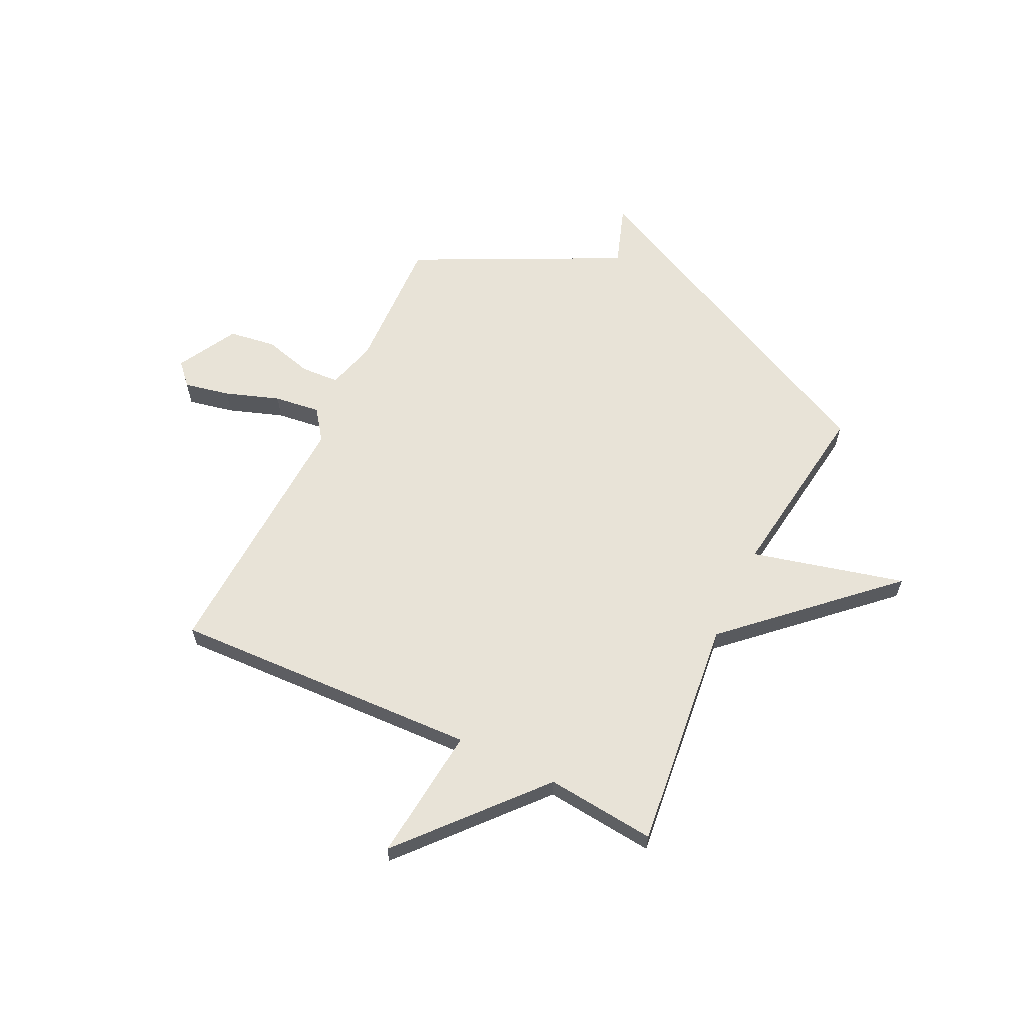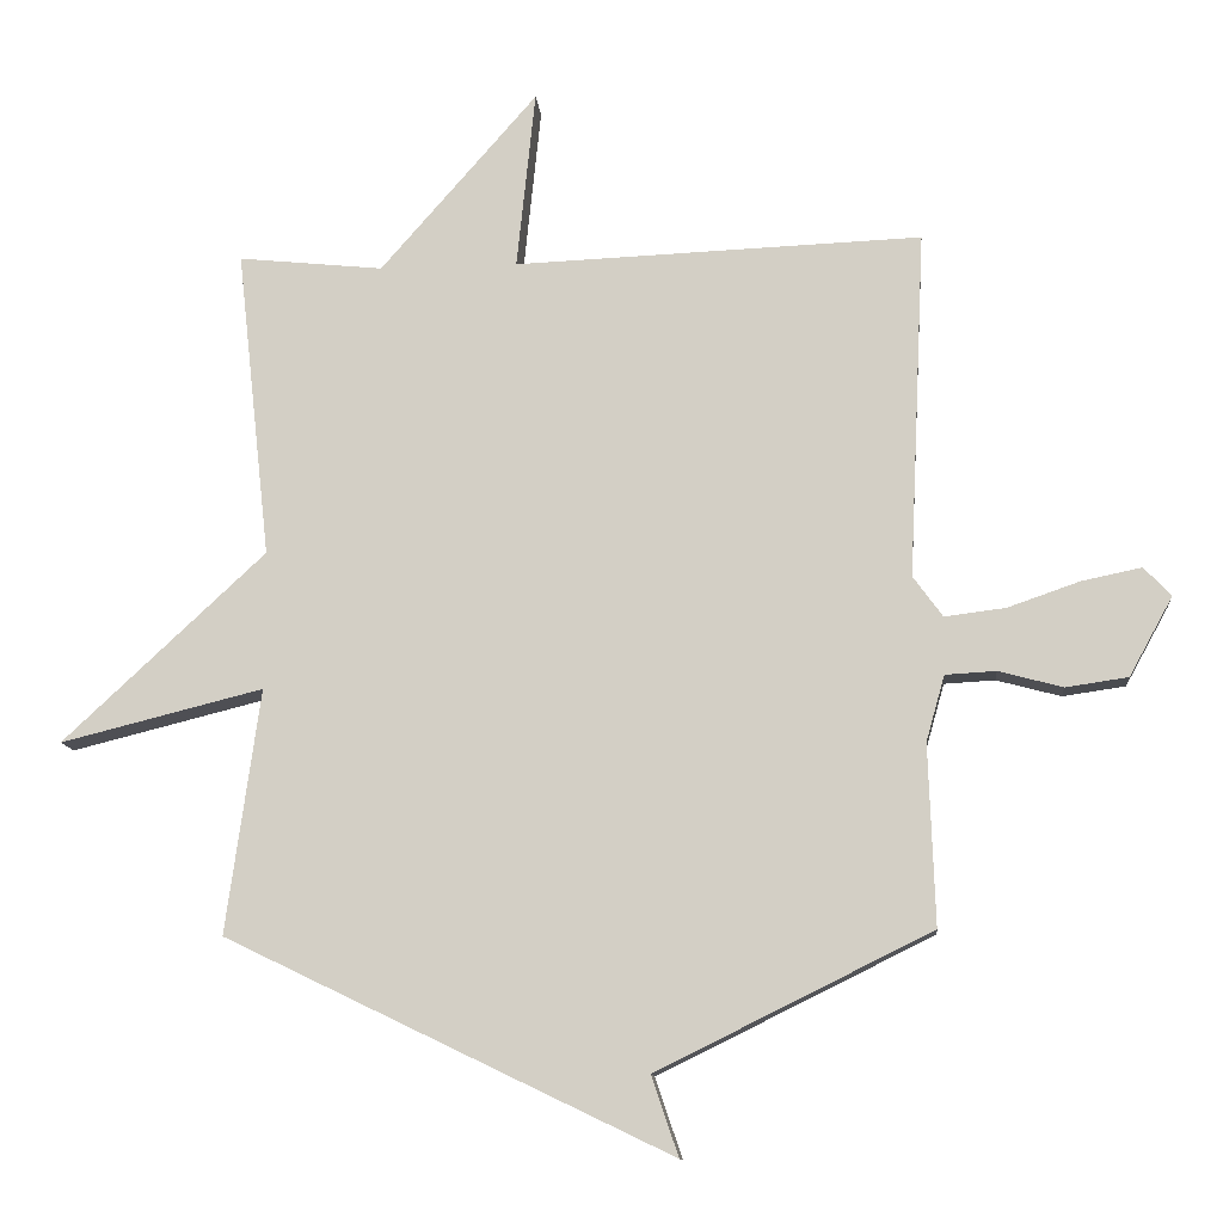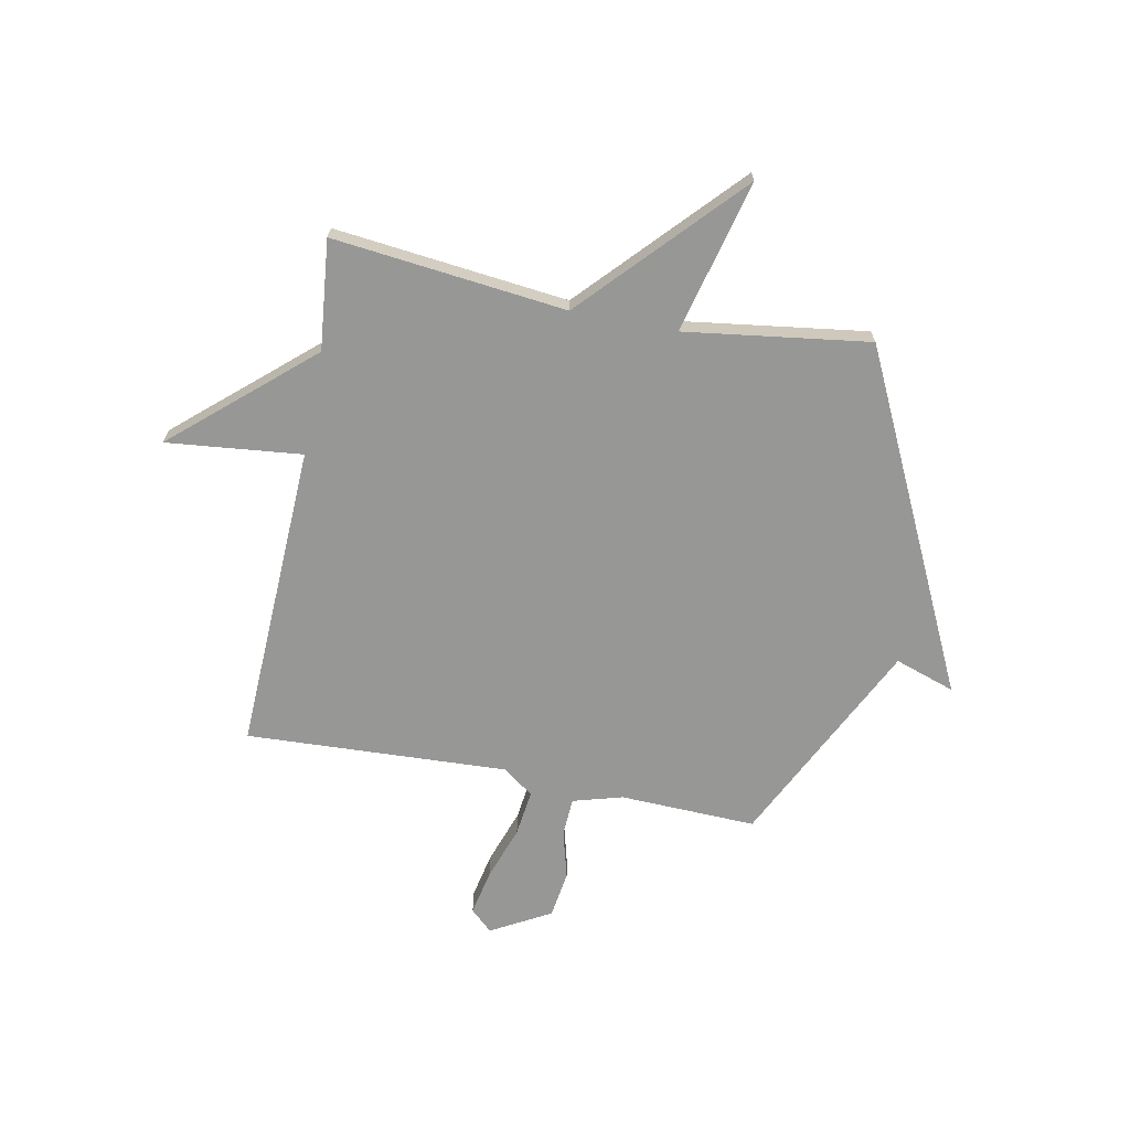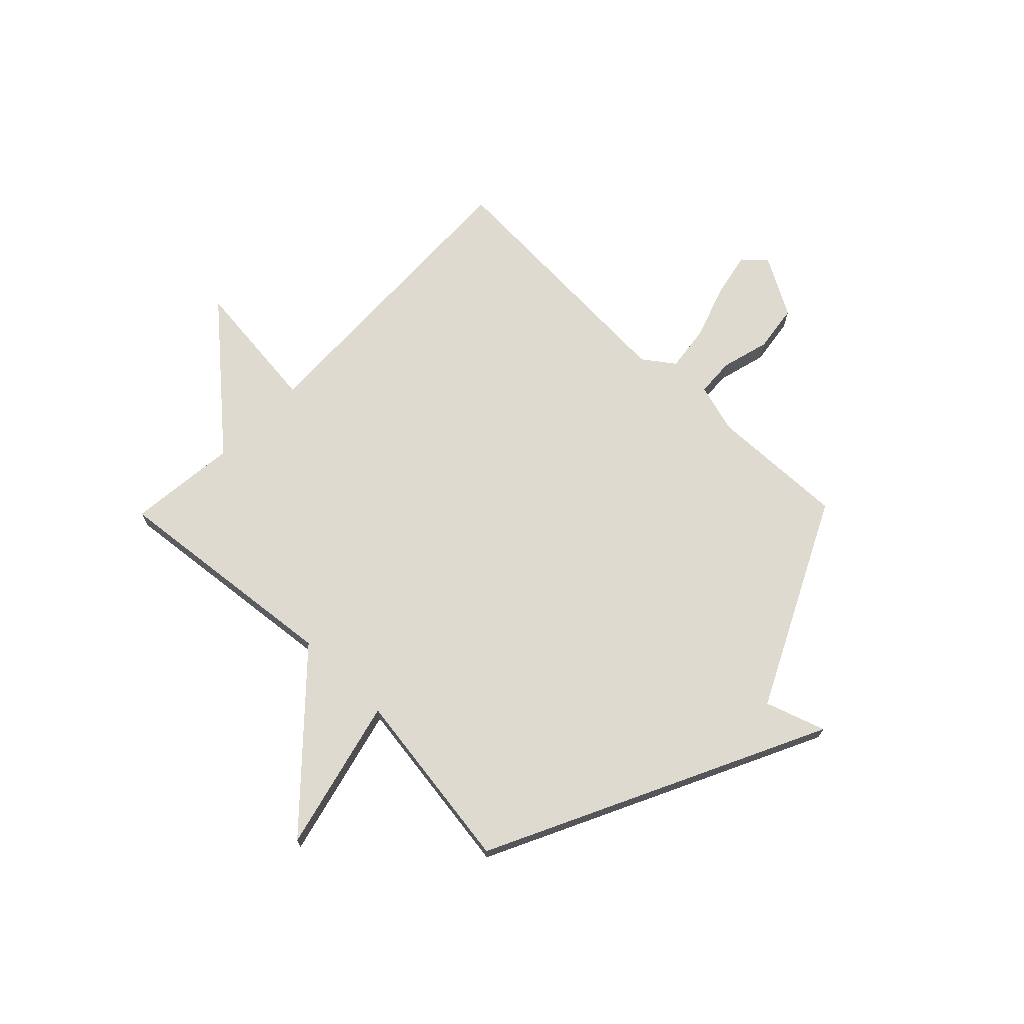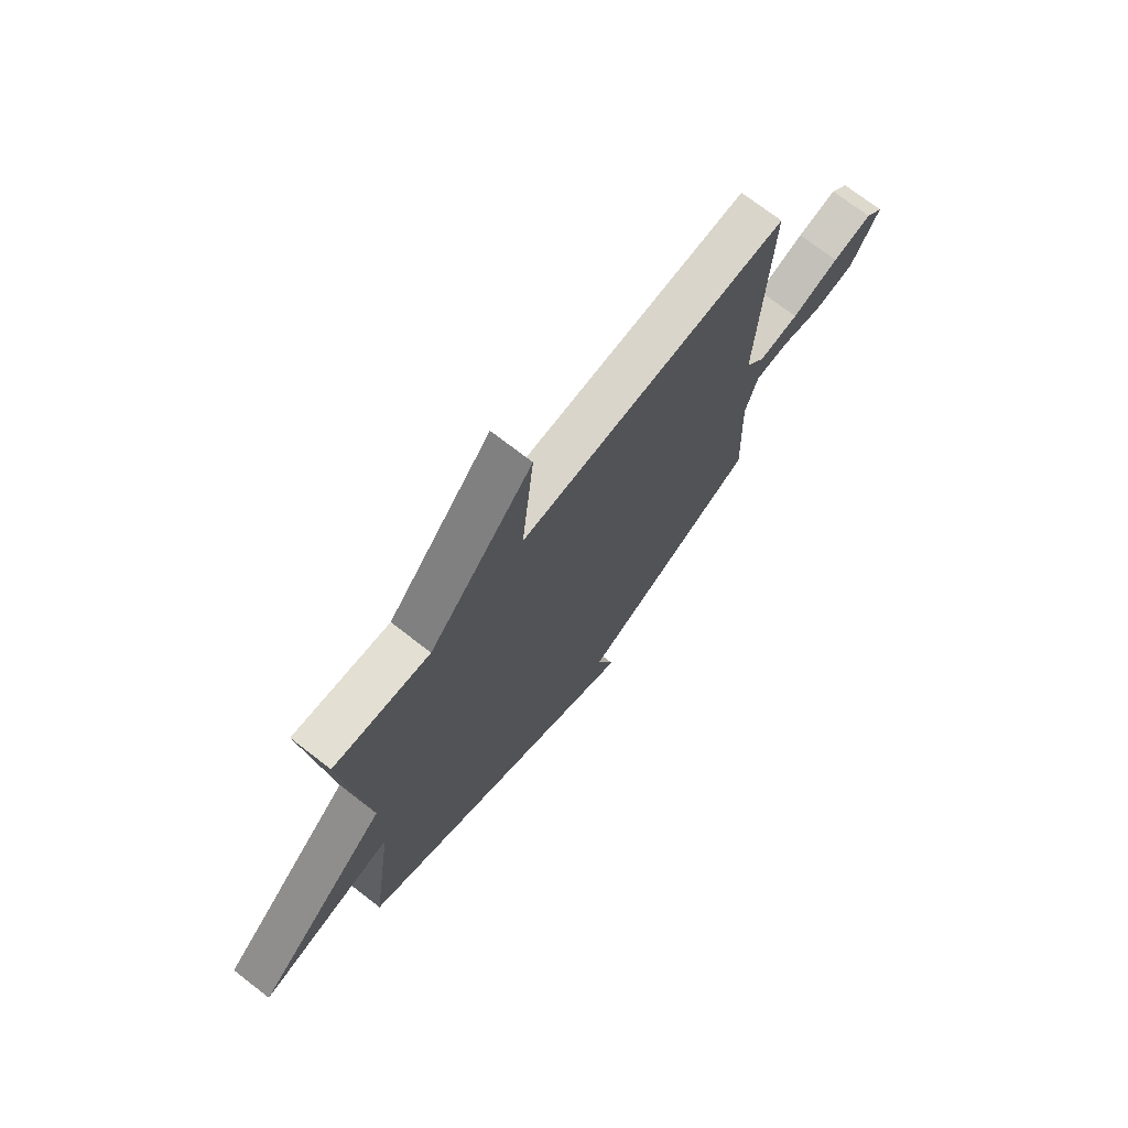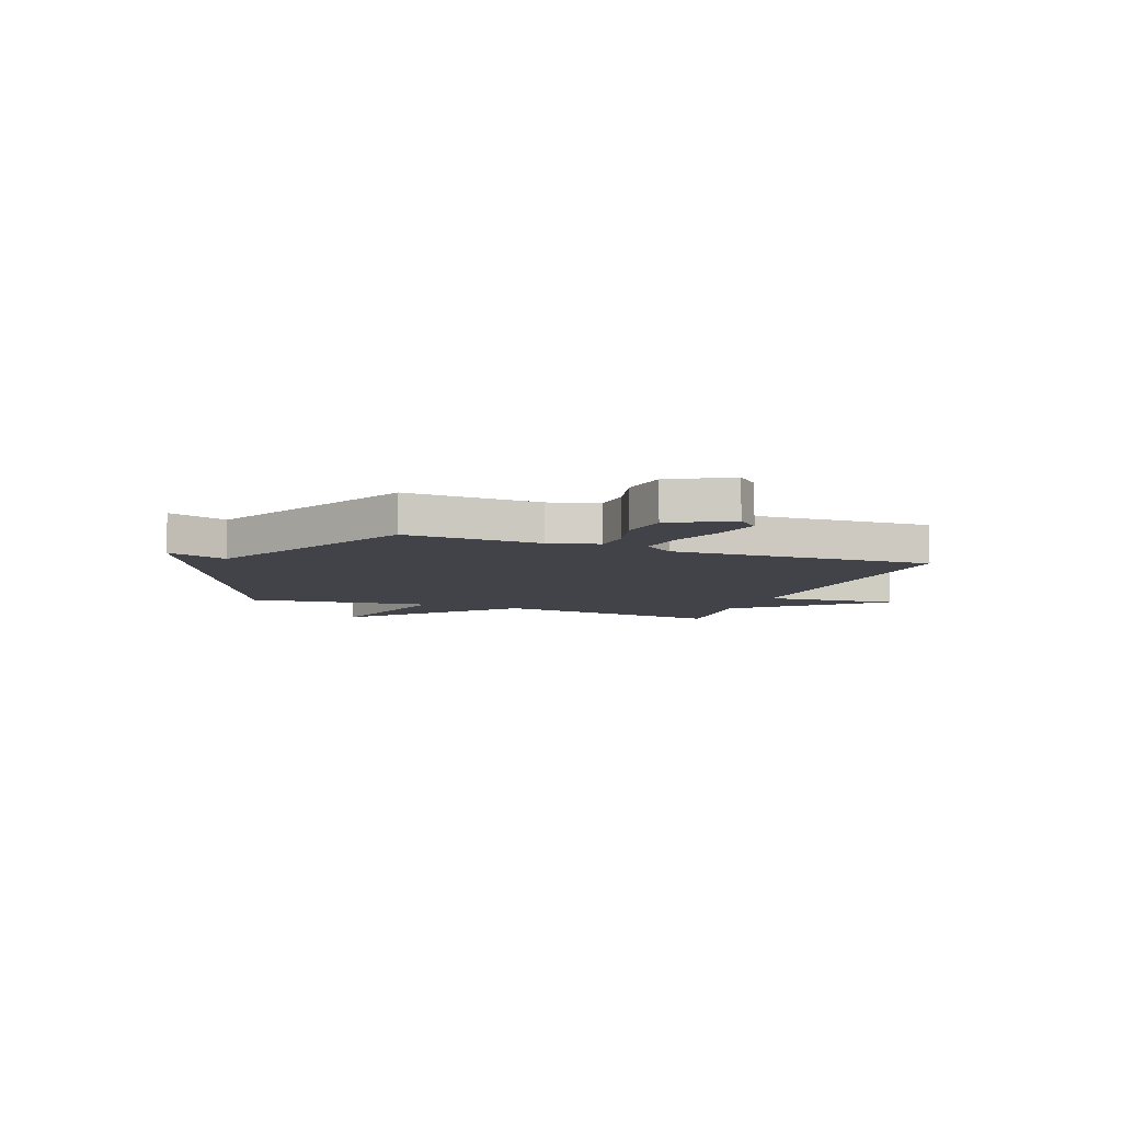
<metadata>
{"format":"obj","ext":"obj","renderer":"f3d","projection":"perspective","resolution":1024,"background":"white","views":[{"elev":61.9,"azim":25.7,"up":"+Y"},{"elev":-12.0,"azim":-174.5,"up":"+Z"},{"elev":-68.1,"azim":78.9,"up":"+Y"},{"elev":70.7,"azim":134.3,"up":"+Y"},{"elev":72.5,"azim":127.8,"up":"+Z"},{"elev":-7.6,"azim":-111.2,"up":"+Y"}]}
</metadata>
<code>
v 0.5 0.07 0.5
v 0.451 0.07 0.053
v 0.744 0.07 -0.22
v 0.451 0.07 -0.147
v 0.5 0.07 -0.5
v 0.096 0.07 -0.695
v -0.143 0.07 -0.81
v -0.104 0.07 -0.695
v -0.5 0.07 -0.5
v -0.491 0.07 -0.239
v -0.518 0.07 -0.144
v -0.591 0.07 -0.14
v -0.684 0.07 -0.165
v -0.774 0.07 -0.152
v -0.837 0.07 -0.038
v -0.798 0.07 0.004
v -0.711 0.07 -0.014
v -0.607 0.07 -0.05
v -0.519 0.07 -0.061
v -0.476 0.07 -0.002
v -0.5 0.07 0.5
v 0.09 0.07 0.478
v 0.063 0.07 0.737
v 0.29 0.07 0.478
v 0.5 0 0.5
v 0.451 0 0.053
v 0.744 0 -0.22
v 0.451 0 -0.147
v 0.5 0 -0.5
v 0.096 0 -0.695
v -0.143 0 -0.81
v -0.104 0 -0.695
v -0.5 0 -0.5
v -0.491 0 -0.239
v -0.518 0 -0.144
v -0.591 0 -0.14
v -0.684 0 -0.165
v -0.774 0 -0.152
v -0.837 0 -0.038
v -0.798 0 0.004
v -0.711 0 -0.014
v -0.607 0 -0.05
v -0.519 0 -0.061
v -0.476 0 -0.002
v -0.5 0 0.5
v 0.09 0 0.478
v 0.063 0 0.737
v 0.29 0 0.478
f 22 23 24
f 20 21 22
f 19 20 22 24
f 16 17 18
f 15 16 18
f 14 15 18
f 13 14 18
f 12 13 18
f 11 12 18 19
f 24 1 2
f 19 24 2
f 11 19 2
f 10 11 2
f 6 7 8
f 5 6 8
f 4 5 8
f 9 10 2
f 8 9 2
f 4 8 2
f 2 3 4
f 48 47 46
f 46 45 44
f 48 46 44 43
f 42 41 40
f 42 40 39
f 42 39 38
f 42 38 37
f 42 37 36
f 43 42 36 35
f 26 25 48
f 26 48 43
f 26 43 35
f 26 35 34
f 32 31 30
f 32 30 29
f 32 29 28
f 26 34 33
f 26 33 32
f 26 32 28
f 28 27 26
f 1 25 26 2
f 2 26 27 3
f 3 27 28 4
f 4 28 29 5
f 5 29 30 6
f 6 30 31 7
f 7 31 32 8
f 8 32 33 9
f 9 33 34 10
f 10 34 35 11
f 11 35 36 12
f 12 36 37 13
f 13 37 38 14
f 14 38 39 15
f 15 39 40 16
f 16 40 41 17
f 17 41 42 18
f 18 42 43 19
f 19 43 44 20
f 20 44 45 21
f 21 45 46 22
f 22 46 47 23
f 23 47 48 24
f 24 48 25 1

</code>
